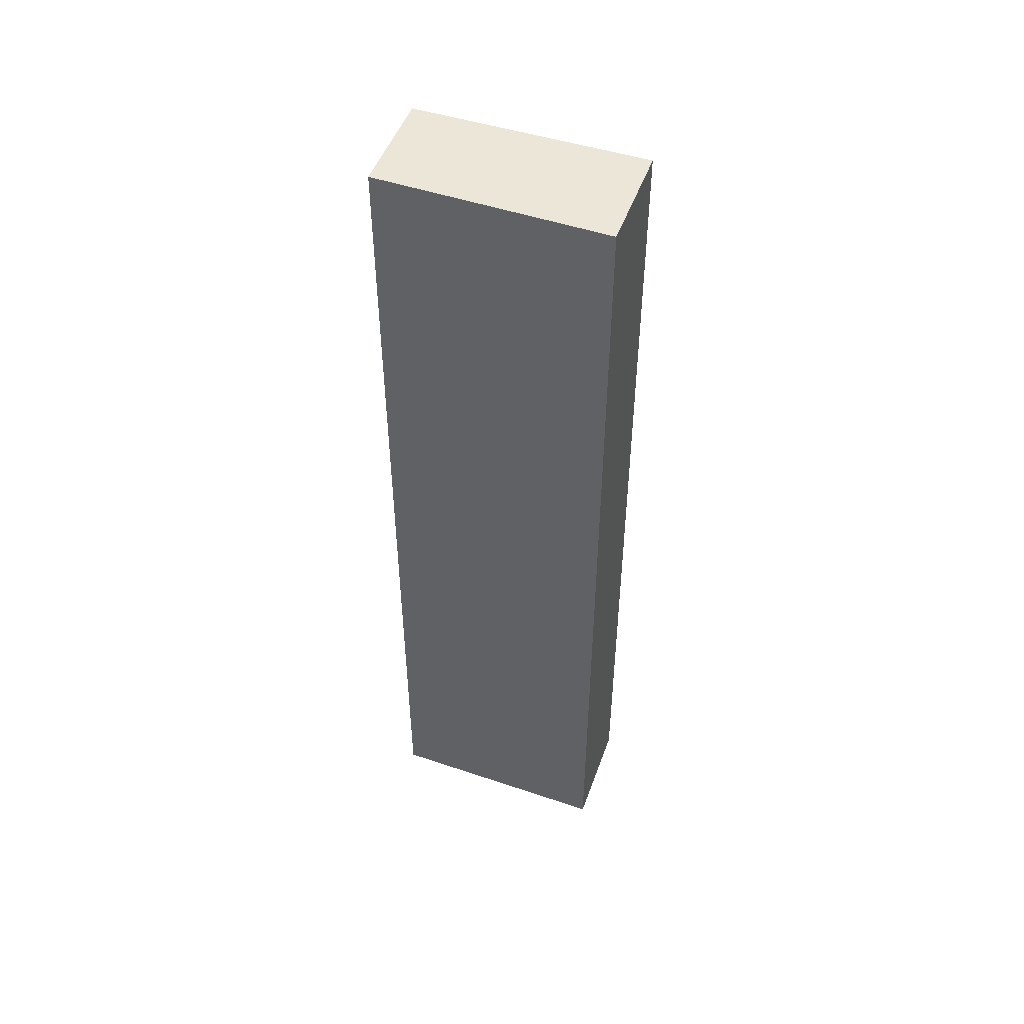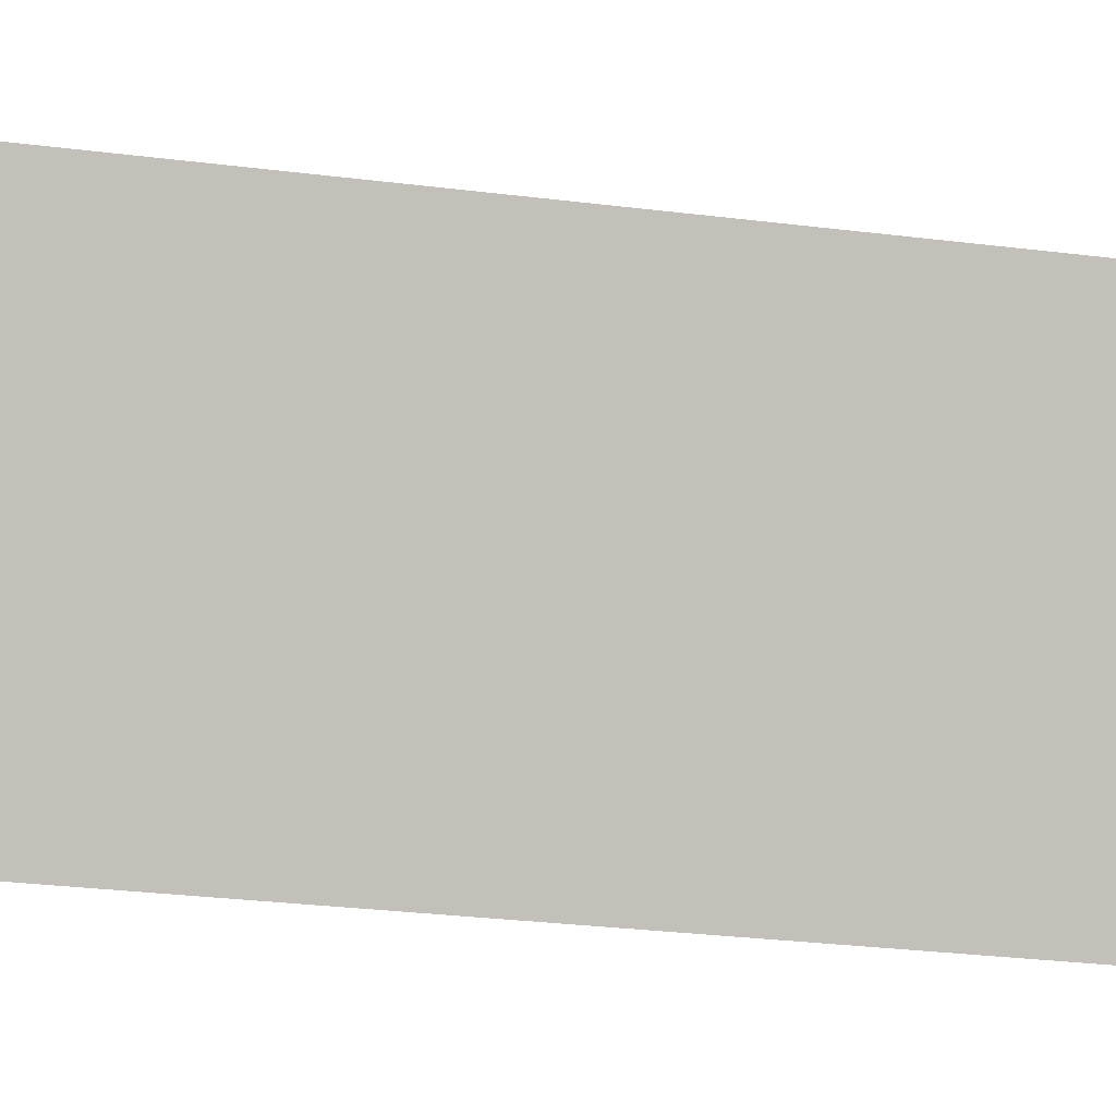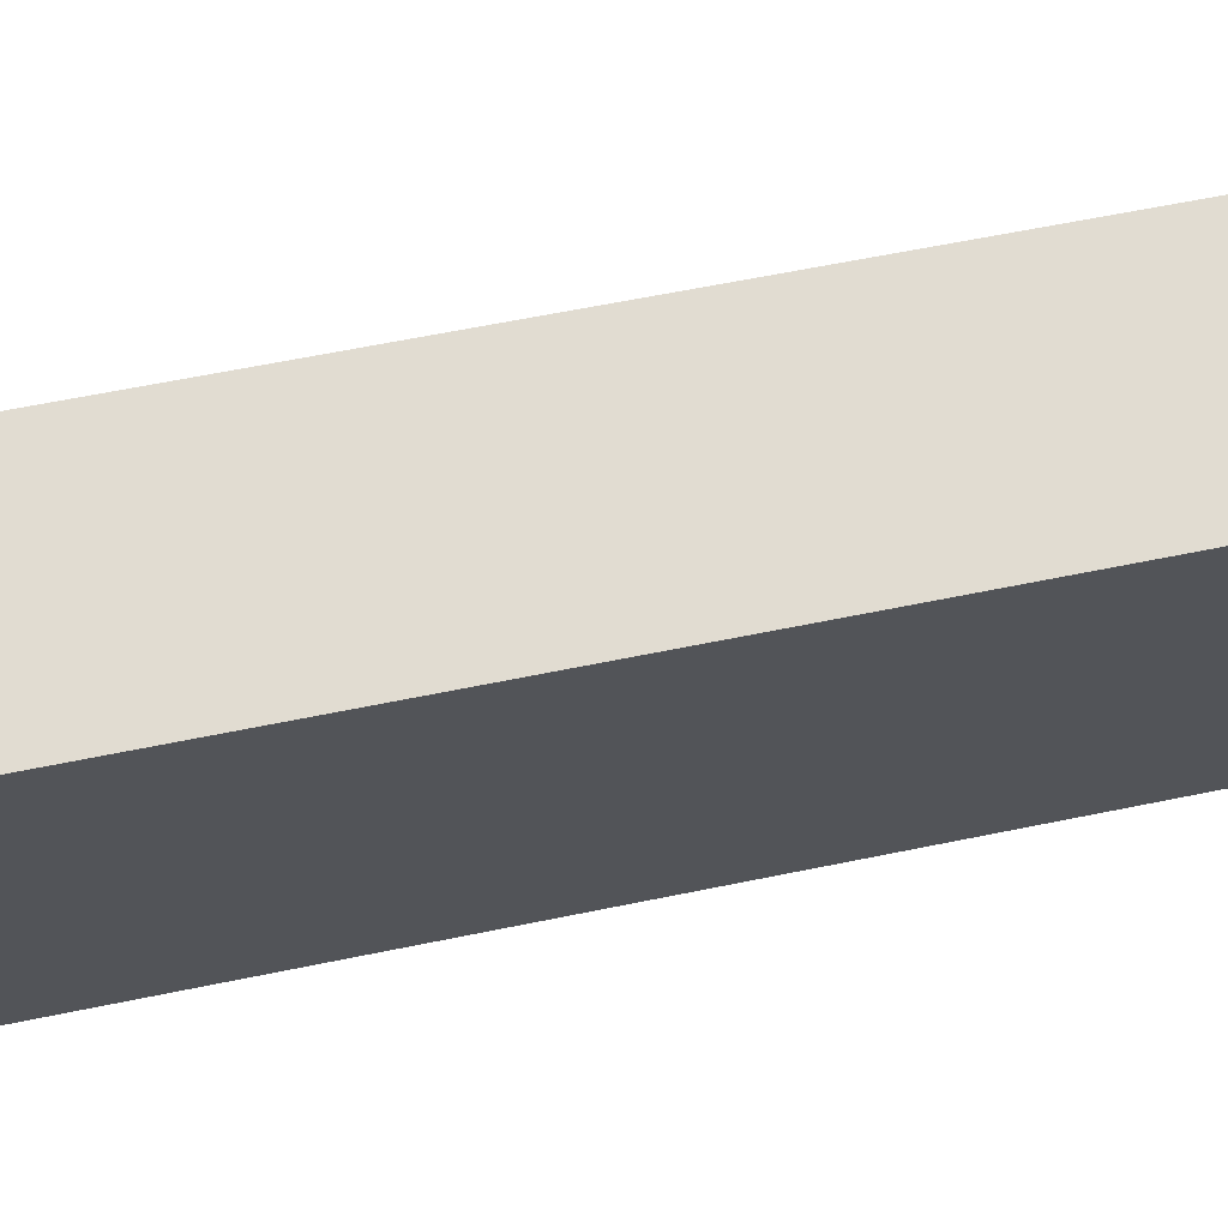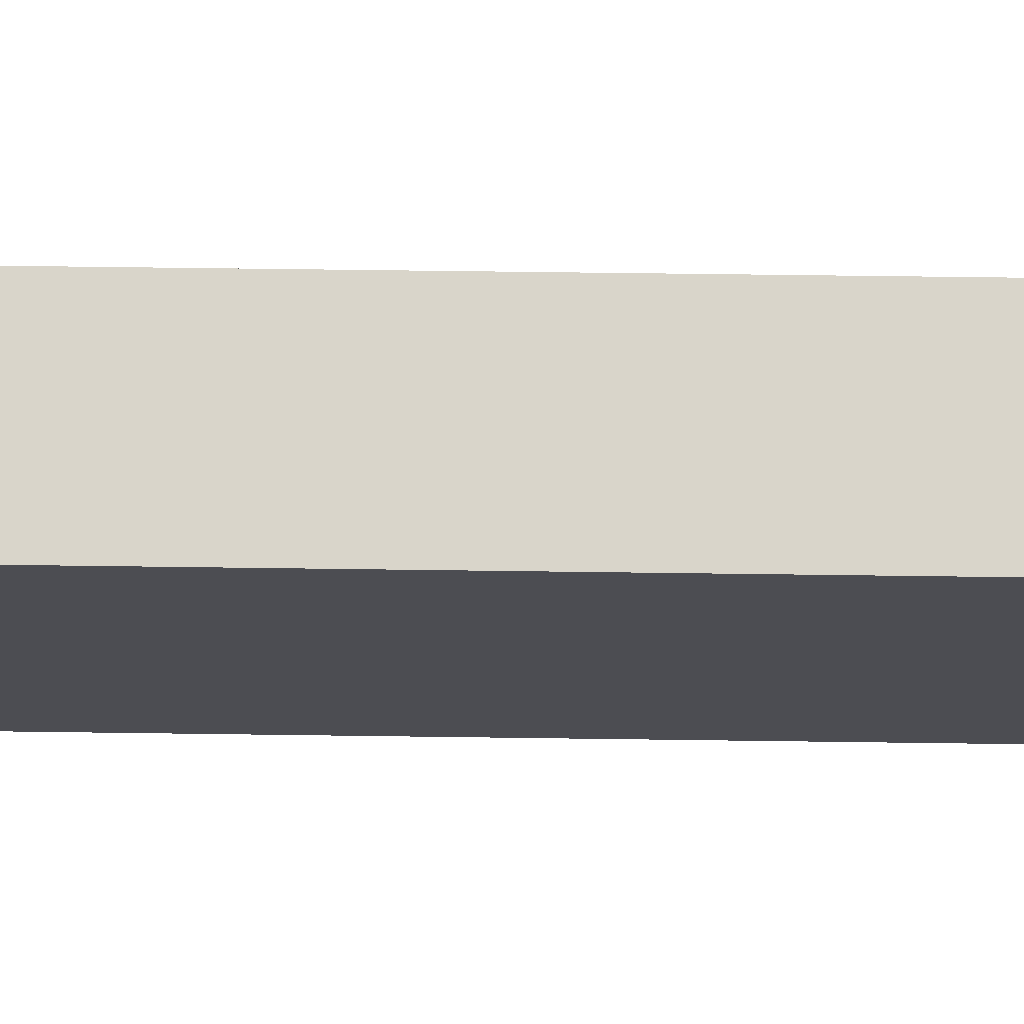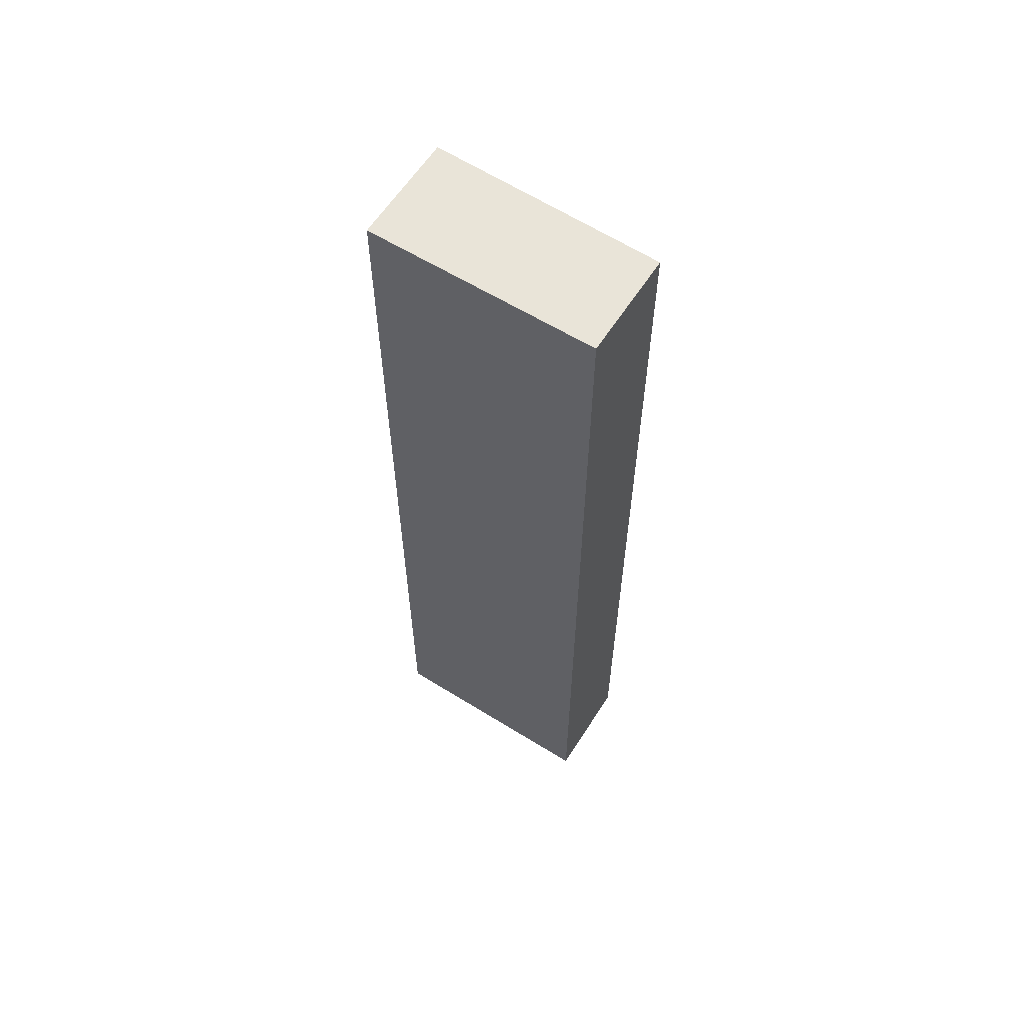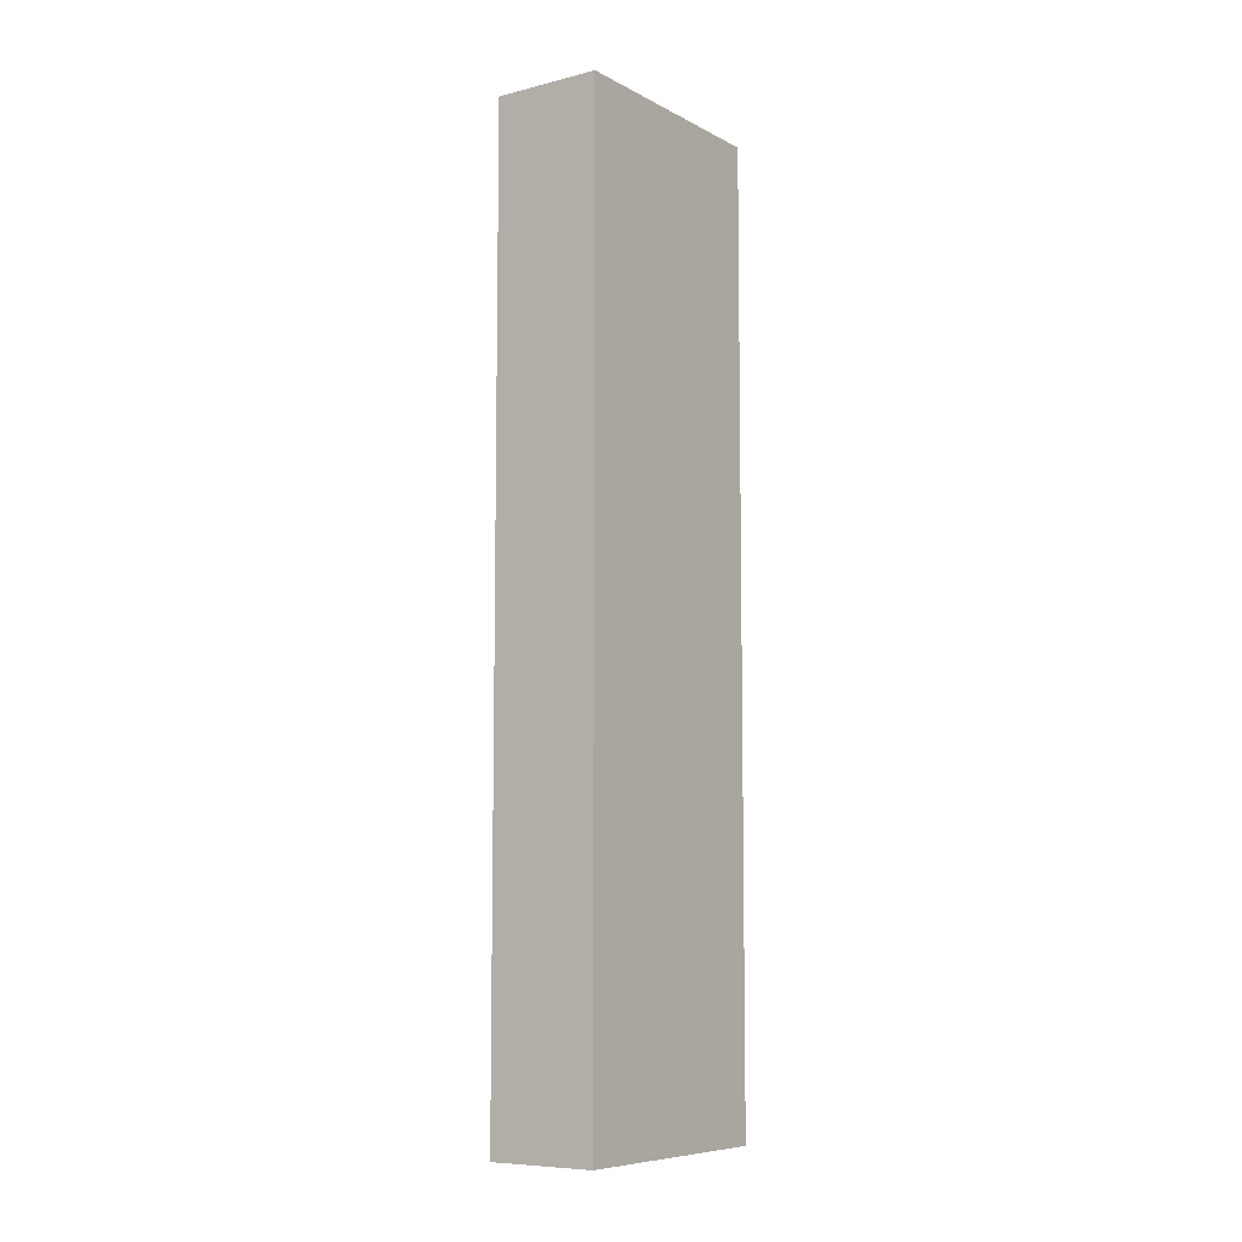
<metadata>
{"format":"obj","ext":"obj","renderer":"f3d","projection":"perspective","resolution":1024,"background":"white","views":[{"elev":49.3,"azim":133.4,"up":"+Y"},{"elev":-20.9,"azim":75.8,"up":"+Z"},{"elev":46.6,"azim":75.7,"up":"+Z"},{"elev":50.7,"azim":90.9,"up":"+Z"},{"elev":60.7,"azim":-33.6,"up":"+Y"},{"elev":-8.0,"azim":58.5,"up":"+Y"}]}
</metadata>
<code>
v  2.016 9.893 1.779
v  0 9.893 6.058e-16
v  0.994 9.893 2.233
v  1.067 9.893 -0.475
v  0.994 -1.367e-16 2.233
v  2.016 -1.089e-16 1.779
v  1.067 2.909e-17 -0.475
v  0 0 0
g defaultobject
f 1 2 3
f 2 1 4
f 5 1 3
f 1 5 6
f 6 4 1
f 4 6 7
f 7 2 4
f 2 7 8
f 8 3 2
f 3 8 5
f 5 7 6
f 7 5 8

</code>
